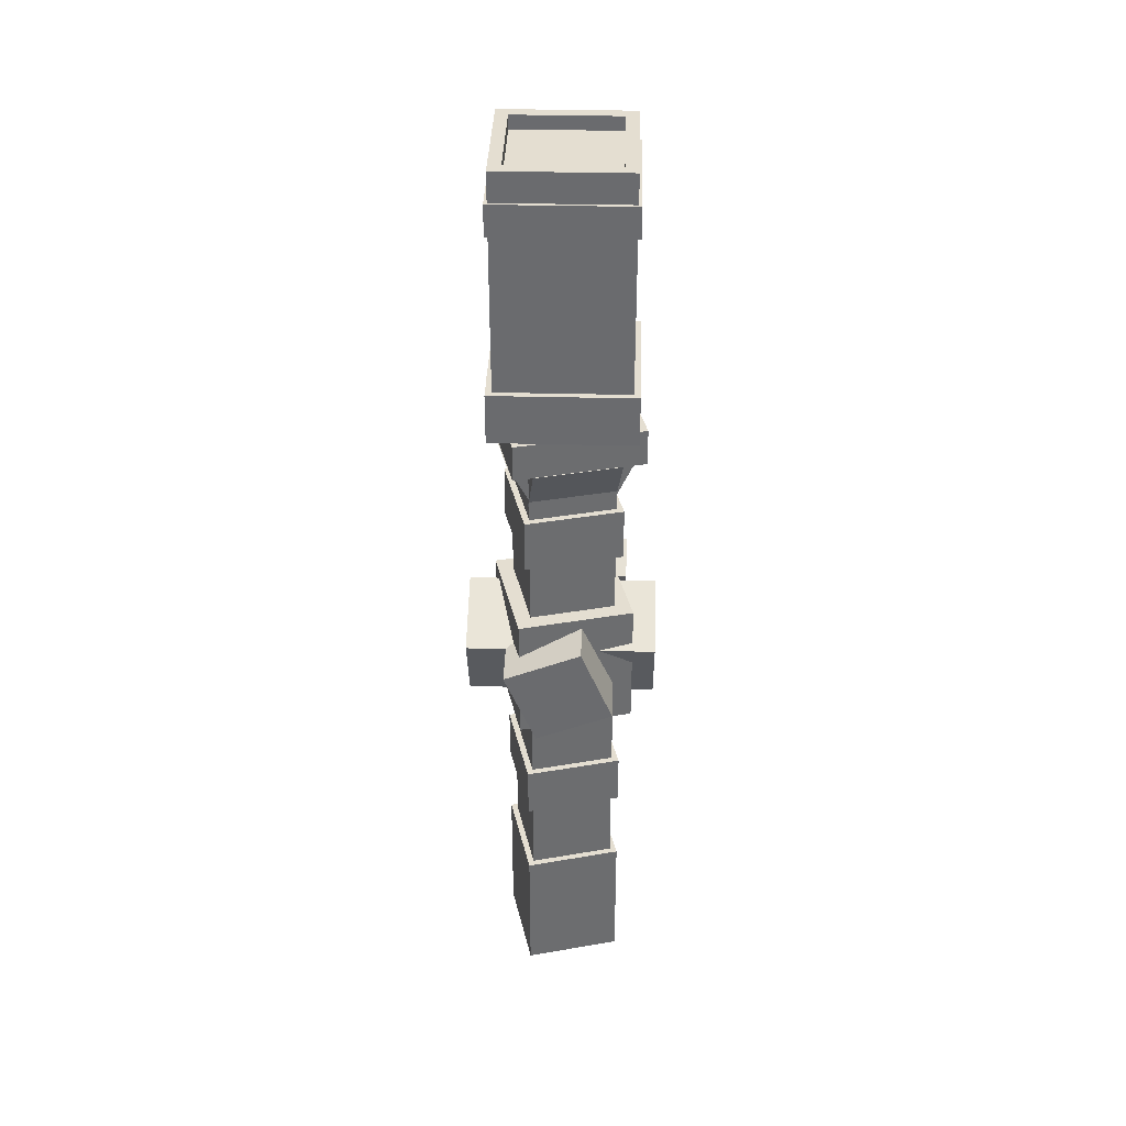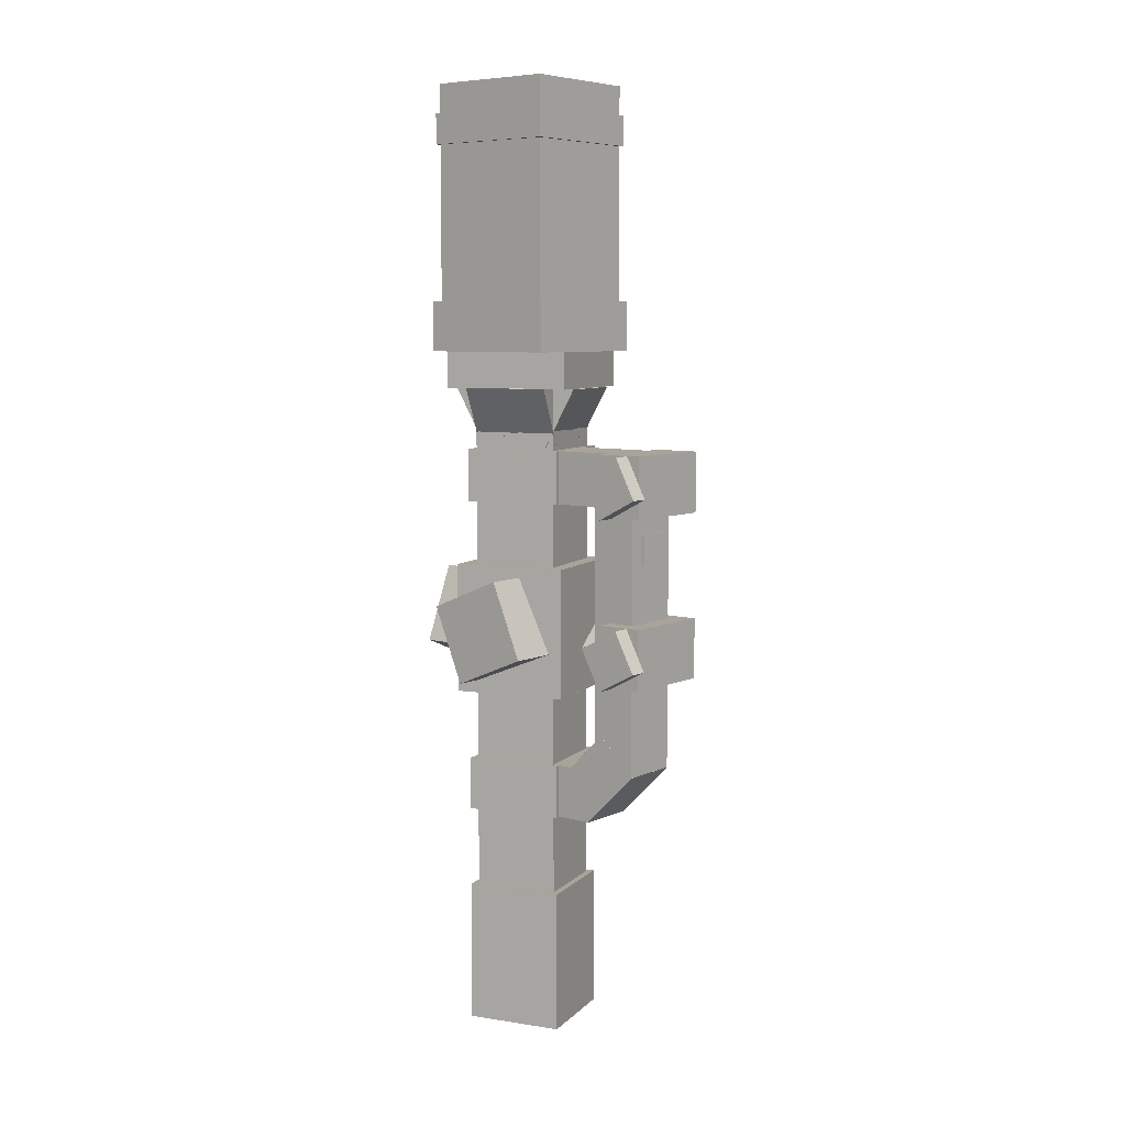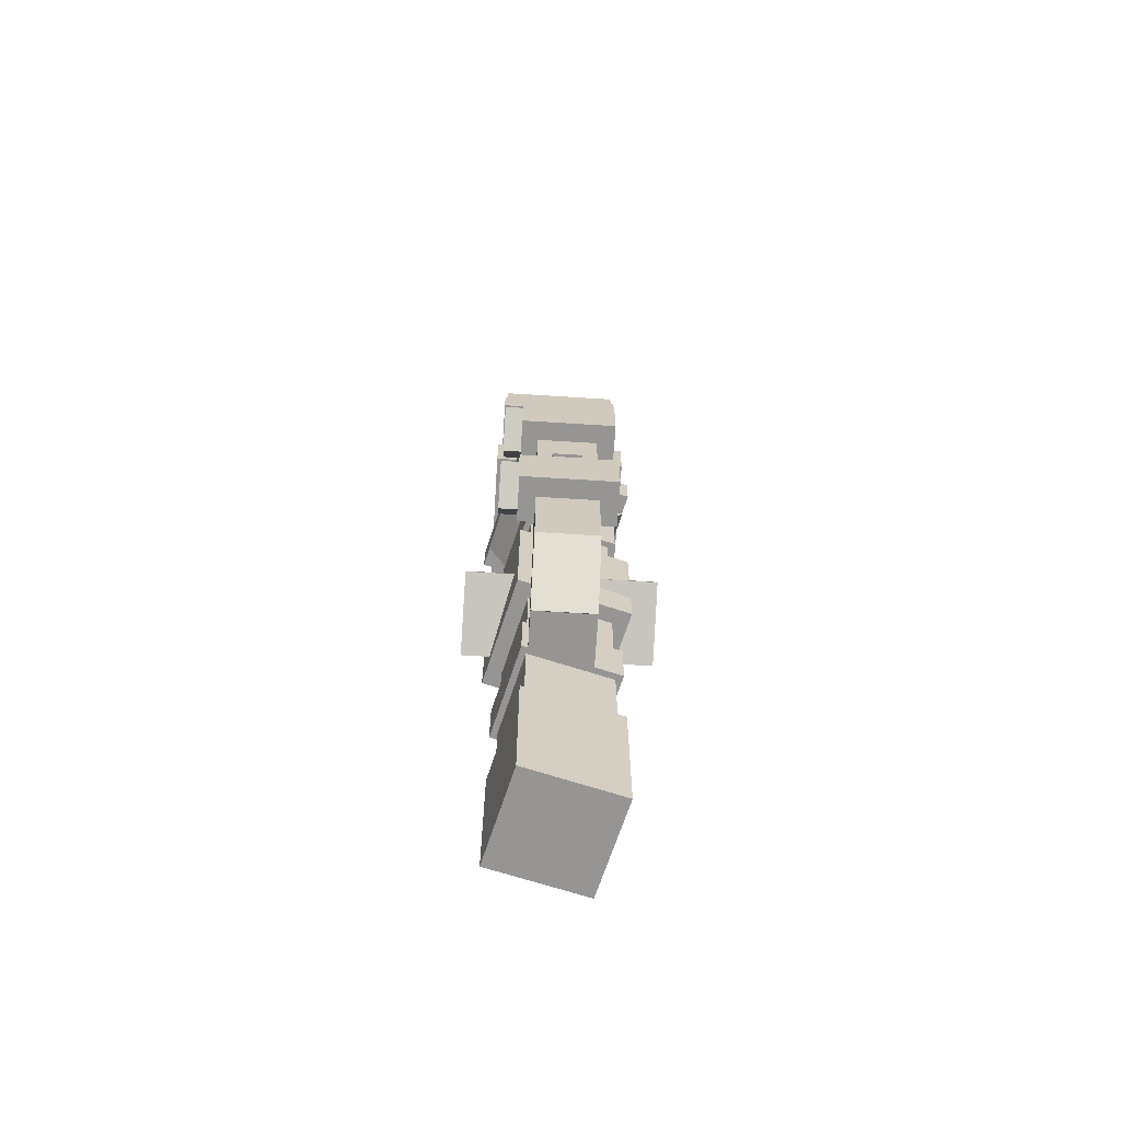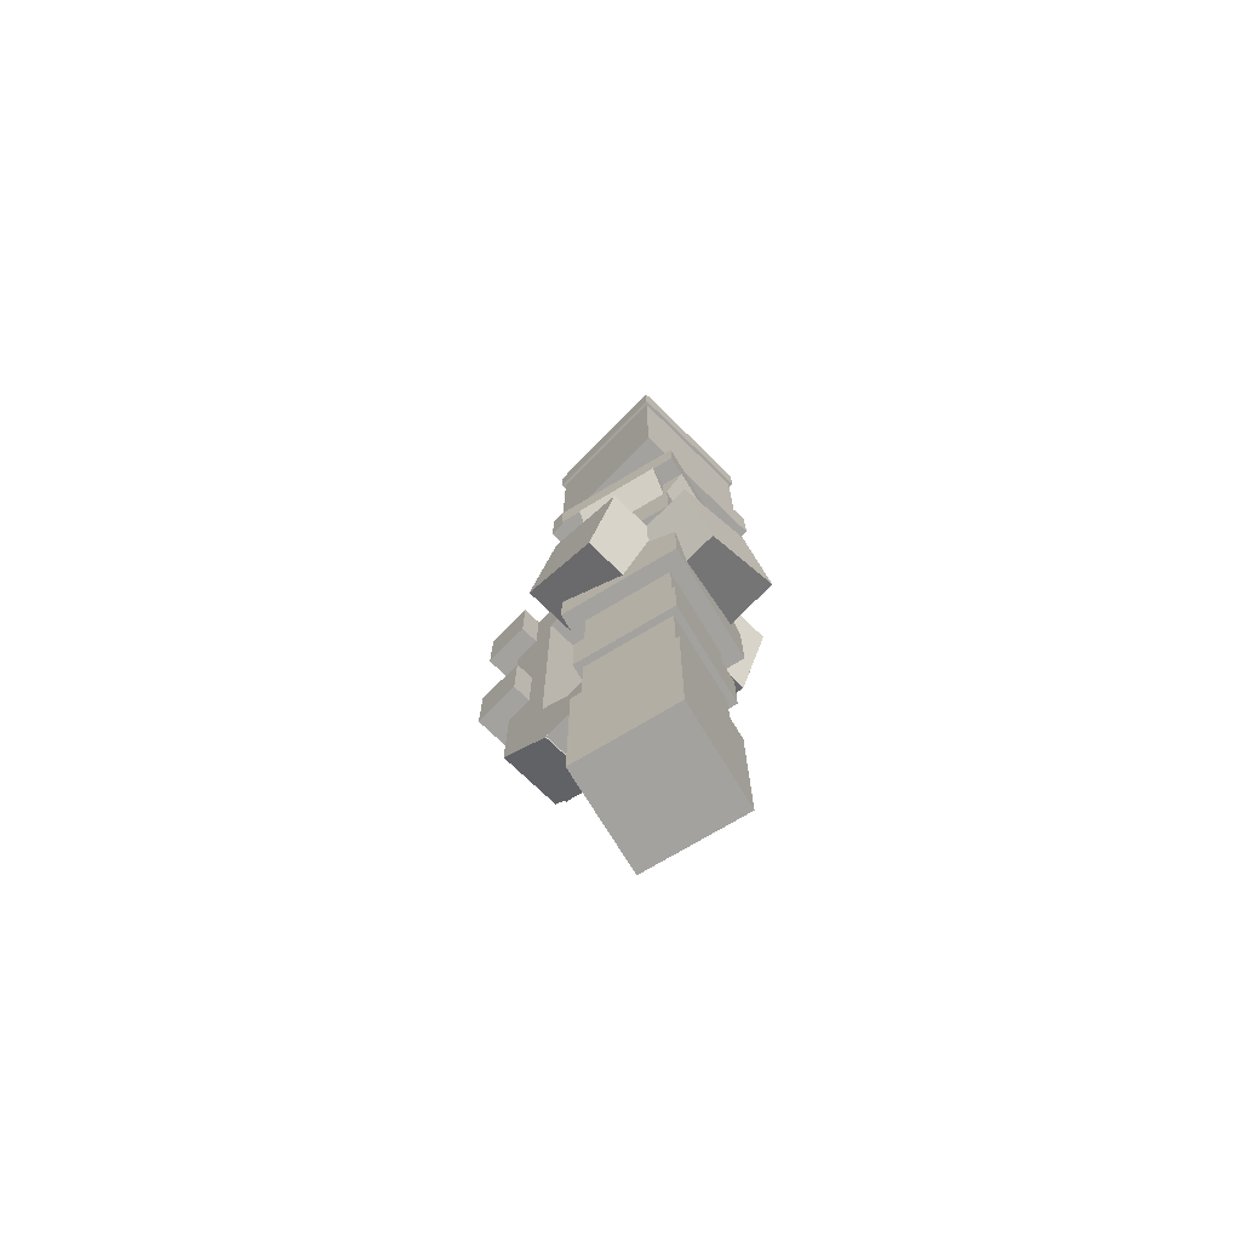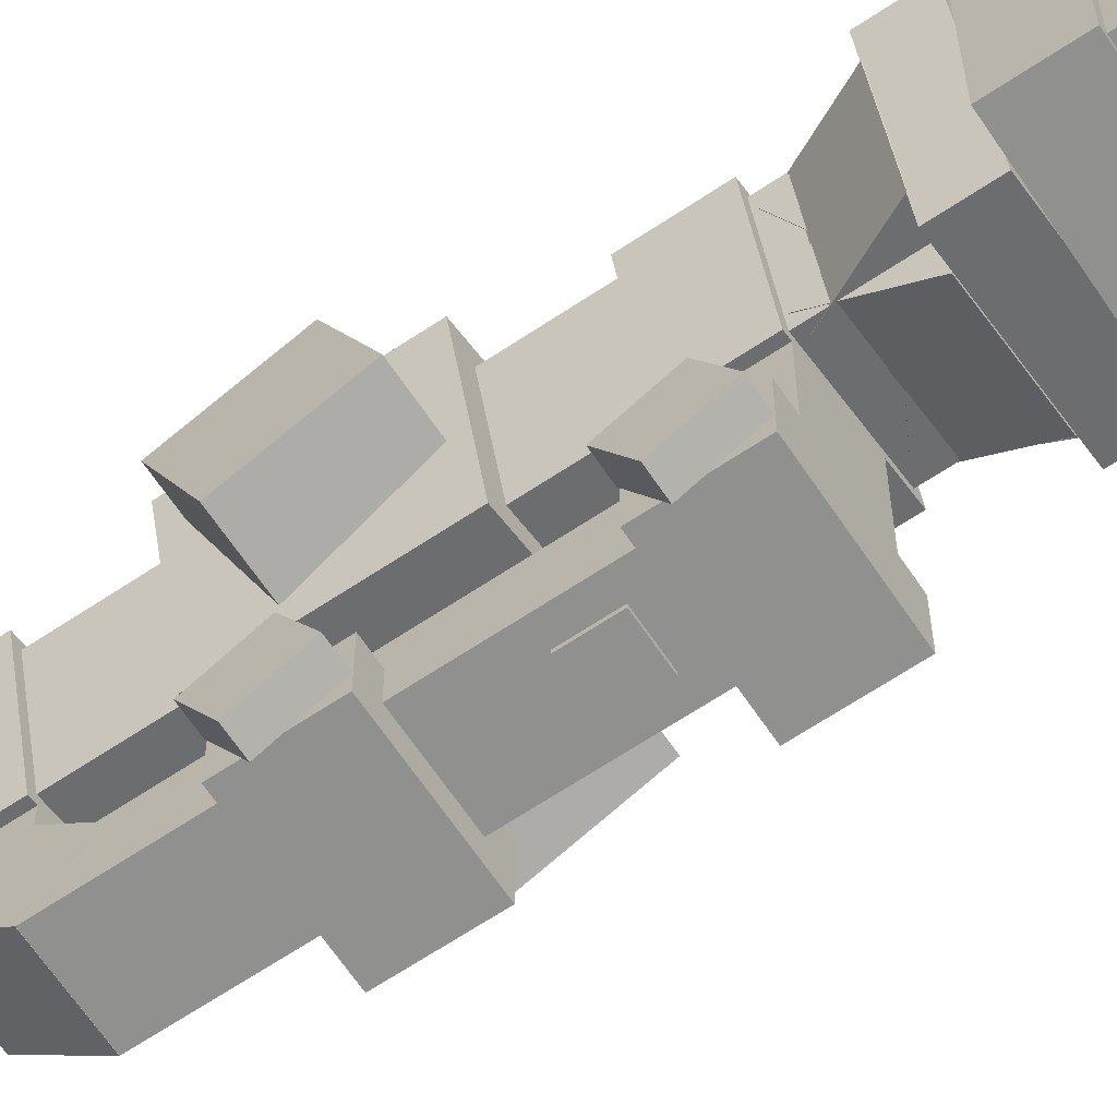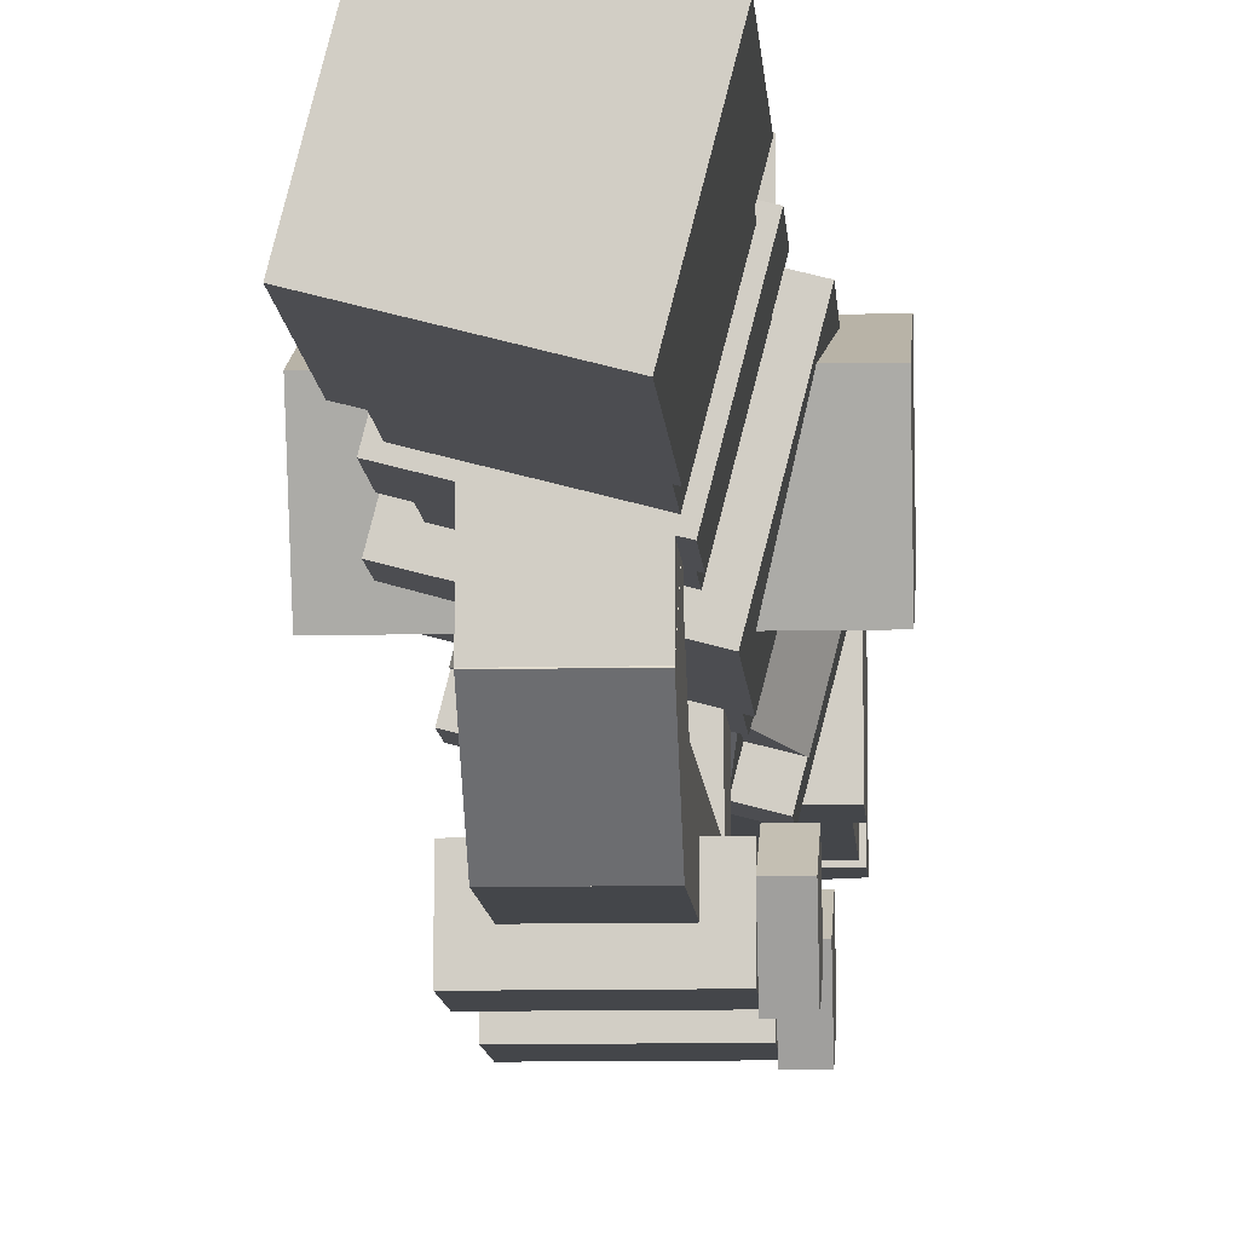
<metadata>
{"format":"obj","ext":"obj","renderer":"f3d","projection":"perspective","resolution":1024,"background":"white","views":[{"elev":36.5,"azim":-178.2,"up":"+Z"},{"elev":7.2,"azim":-51.7,"up":"+Z"},{"elev":-67.6,"azim":-3.6,"up":"+Z"},{"elev":-72.5,"azim":135.6,"up":"+Z"},{"elev":-65.5,"azim":-56.1,"up":"+Y"},{"elev":-9.4,"azim":-176.6,"up":"+Y"}]}
</metadata>
<code>
o spear black
g _ca_scope_1
v 0.03125 1.869 -0.8031
v 0.03125 1.931 -0.8031
v -0.03125 1.931 -0.8031
v -0.03125 1.869 -0.8031
v 0.03125 1.869 -0.7406
v 0.03125 1.931 -0.7406
v -0.03125 1.869 -0.7406
v -0.03125 1.931 -0.7406
f 4 3 2 1
f 1 2 6 5
f 5 6 8 7
f 7 8 3 4
f 6 2 3 8
f 1 5 7 4
g scopepip_1
v 0.1 2.075 0.1266
v 0.1 2.288 0.1266
v -0.1125 2.288 0.1266
v -0.1125 2.075 0.1266
v 0.1 2.075 0.1391
v 0.1 2.288 0.1391
v -0.1125 2.075 0.1391
v -0.1125 2.288 0.1391
f 12 11 10 9
f 9 10 14 13
f 13 14 16 15
f 15 16 11 12
f 14 10 11 16
f 9 13 15 12
g spear_18
v -0.1376 2.241 -0.225
v -0.1376 2.141 -0.225
v -0.09388 2.141 -0.225
v -0.09388 2.241 -0.225
v -0.1376 2.241 0.009375
v -0.1376 2.141 0.009375
v -0.09388 2.241 0.009375
v -0.09388 2.141 0.009375
v 0.1035 2.117 -1.572
v 0.05969 2.287 -1.572
v -0.1097 2.243 -1.572
v -0.06592 2.074 -1.572
v 0.1035 2.117 -0.5219
v 0.05969 2.287 -0.5219
v -0.06592 2.074 -0.5219
v -0.1097 2.243 -0.5219
v 0.1187 2.108 -1.344
v 0.06866 2.302 -1.344
v -0.125 2.252 -1.344
v -0.07489 2.058 -1.344
v 0.1187 2.108 -1.234
v 0.06866 2.302 -1.234
v -0.07489 2.058 -1.234
v -0.125 2.252 -1.234
v 0.1187 2.108 -0.6875
v 0.06866 2.302 -0.6875
v -0.125 2.252 -0.6875
v -0.07489 2.058 -0.6875
v 0.1187 2.108 -0.5781
v 0.06866 2.302 -0.5781
v -0.07489 2.058 -0.5781
v -0.125 2.252 -0.5781
v 0.1187 2.108 -1.803
v 0.06866 2.302 -1.803
v -0.125 2.252 -1.803
v -0.07489 2.058 -1.803
v 0.1187 2.108 -1.509
v 0.06866 2.302 -1.509
v -0.07489 2.058 -1.509
v -0.125 2.252 -1.509
v 0.1416 2.095 -1.087
v 0.08212 2.325 -1.087
v -0.1478 2.265 -1.087
v -0.08835 2.036 -1.087
v 0.1416 2.095 -0.8187
v 0.08212 2.325 -0.8187
v -0.08835 2.036 -0.8187
v -0.1478 2.265 -0.8187
v 0.1533 2.085 -0.4516
v 0.08755 2.339 -0.4516
v -0.1666 2.273 -0.4516
v -0.1009 2.019 -0.4516
v 0.1533 2.085 -0.3766
v 0.08755 2.339 -0.3766
v -0.1009 2.019 -0.3766
v -0.1666 2.273 -0.3766
v 0.08436 2.112 -0.5694
v 0.04055 2.281 -0.5694
v -0.02386 2.265 -0.5347
v 0.01996 2.095 -0.5347
v 0.1437 2.127 -0.4516
v 0.09992 2.297 -0.4516
v 0.07933 2.111 -0.4169
v 0.03551 2.28 -0.4169
v 0.01115 2.093 -0.5339
v -0.03266 2.263 -0.5339
v -0.09707 2.246 -0.5686
v -0.05325 2.076 -0.5686
v -0.04822 2.078 -0.4161
v -0.09204 2.247 -0.4161
v -0.1126 2.061 -0.4508
v -0.1564 2.231 -0.4508
v 0.0821 2.204 -0.5386
v 0.06544 2.268 -0.5732
v -0.1055 2.224 -0.5732
v -0.08884 2.16 -0.5386
v 0.0662 2.265 -0.4166
v 0.04954 2.33 -0.4513
v -0.1047 2.221 -0.4166
v -0.1214 2.286 -0.4513
v 0.09976 2.136 -0.5744
v 0.08311 2.2 -0.5398
v -0.08783 2.156 -0.5398
v -0.07117 2.091 -0.5744
v 0.1157 2.074 -0.4524
v 0.099 2.138 -0.4178
v -0.05528 2.03 -0.4524
v -0.07193 2.094 -0.4178
v 0.0625 1.875 -1.234
v 0.0625 1.969 -1.234
v -0.0625 1.969 -1.234
v -0.0625 1.875 -1.234
v 0.0625 1.875 -0.5781
v 0.0625 1.969 -0.5781
v -0.0625 1.875 -0.5781
v -0.0625 1.969 -0.5781
v 0.1001 1.834 -0.7032
v 0.1001 1.928 -0.7032
v -0.09694 1.928 -0.7032
v -0.09694 1.834 -0.7032
v 0.1001 1.834 -0.5781
v 0.1001 1.928 -0.5781
v -0.09694 1.834 -0.5781
v -0.09694 1.928 -0.5781
v -0.09688 1.82 -0.6619
v -0.09688 1.903 -0.7052
v -0.1344 1.903 -0.7052
v -0.1344 1.82 -0.6619
v -0.09688 1.863 -0.5787
v -0.09688 1.946 -0.622
v -0.1344 1.863 -0.5787
v -0.1344 1.946 -0.622
v -0.09688 1.82 -1.006
v -0.09688 1.903 -1.049
v -0.1344 1.903 -1.049
v -0.1344 1.82 -1.006
v -0.09688 1.863 -0.9225
v -0.09688 1.946 -0.9658
v -0.1344 1.863 -0.9225
v -0.1344 1.946 -0.9658
v 0.1001 1.834 -1.047
v 0.1001 1.928 -1.047
v -0.09694 1.928 -1.047
v -0.09694 1.834 -1.047
v 0.1001 1.834 -0.9218
v 0.1001 1.928 -0.9218
v -0.09694 1.834 -0.9218
v -0.09694 1.928 -0.9218
v 0.06256 1.875 -1.234
v 0.06256 1.985 -1.345
v -0.06256 1.985 -1.345
v -0.06256 1.875 -1.234
v 0.06256 1.952 -1.157
v 0.06256 2.063 -1.268
v -0.06256 1.952 -1.157
v -0.06256 2.063 -1.268
v 0.0625 1.984 -1.344
v 0.0625 2.141 -1.344
v -0.0625 2.141 -1.344
v -0.0625 1.984 -1.344
v 0.0625 1.984 -1.234
v 0.0625 2.141 -1.234
v -0.0625 1.984 -1.234
v -0.0625 2.141 -1.234
v 0.0625 1.969 -0.6875
v 0.0625 2.125 -0.6875
v -0.0625 2.125 -0.6875
v -0.0625 1.969 -0.6875
v 0.0625 2.125 -0.5781
v -0.0625 2.125 -0.5781
v 0.125 2.288 -0.3641
v 0.125 2.312 -0.3641
v -0.1375 2.312 -0.3641
v -0.1375 2.288 -0.3641
v 0.125 2.288 0.1672
v 0.125 2.312 0.1672
v -0.1375 2.288 0.1672
v -0.1375 2.312 0.1672
v -0.1125 2.075 -0.3641
v -0.1125 2.288 -0.3641
v -0.1375 2.075 -0.3641
v -0.1125 2.075 0.1672
v -0.1125 2.288 0.1672
v -0.1375 2.075 0.1672
v 0.125 2.075 -0.3641
v 0.1 2.288 -0.3641
v 0.1 2.075 -0.3641
v 0.125 2.075 0.1672
v 0.1 2.075 0.1672
v 0.1 2.288 0.1672
v 0.125 2.05 -0.3641
v -0.1375 2.05 -0.3641
v 0.125 2.05 0.1672
v -0.1375 2.05 0.1672
v 0.1375 2.038 -0.3766
v 0.1375 2.325 -0.3766
v -0.15 2.325 -0.3766
v -0.15 2.038 -0.3766
v 0.1375 2.038 -0.2734
v 0.1375 2.325 -0.2734
v -0.15 2.038 -0.2734
v -0.15 2.325 -0.2734
v 0.1313 2.044 0.04531
v 0.1313 2.319 0.04531
v -0.1437 2.319 0.04531
v -0.1437 2.044 0.04531
v 0.1313 2.044 0.1078
v 0.1313 2.319 0.1078
v -0.1437 2.044 0.1078
v -0.1437 2.319 0.1078
v 0.1 2.075 0.1203
v 0.1 2.288 0.1203
v -0.1125 2.288 0.1203
v -0.1125 2.075 0.1203
v 0.1 2.075 0.1328
v 0.1 2.288 0.1328
v -0.1125 2.075 0.1328
v -0.1125 2.288 0.1328
v 0.04702 2.275 -1.06
v 0.04702 2.381 -1.06
v -0.1089 2.381 -0.9958
v -0.1089 2.275 -0.9958
v 0.1116 2.275 -0.9045
v 0.1116 2.381 -0.9045
v -0.04431 2.275 -0.8399
v -0.04431 2.381 -0.8399
v 0.1938 2.219 -1.06
v -0.1938 2.219 -1.06
v -0.1938 2.063 -0.9958
v 0.1938 2.063 -0.9958
v 0.1938 2.283 -0.9045
v -0.1938 2.283 -0.9045
v 0.1938 2.128 -0.8399
v -0.1938 2.128 -0.8399
f 20 19 18 17
f 17 18 22 21
f 21 22 24 23
f 23 24 19 20
f 22 18 19 24
f 17 21 23 20
f 28 27 26 25
f 25 26 30 29
f 29 30 32 31
f 31 32 27 28
f 30 26 27 32
f 25 29 31 28
f 36 35 34 33
f 33 34 38 37
f 37 38 40 39
f 39 40 35 36
f 38 34 35 40
f 33 37 39 36
f 44 43 42 41
f 41 42 46 45
f 45 46 48 47
f 47 48 43 44
f 46 42 43 48
f 41 45 47 44
f 52 51 50 49
f 49 50 54 53
f 53 54 56 55
f 55 56 51 52
f 54 50 51 56
f 49 53 55 52
f 60 59 58 57
f 57 58 62 61
f 61 62 64 63
f 63 64 59 60
f 62 58 59 64
f 57 61 63 60
f 68 67 66 65
f 65 66 70 69
f 69 70 72 71
f 71 72 67 68
f 70 66 67 72
f 65 69 71 68
f 76 75 74 73
f 73 74 78 77
f 77 78 80 79
f 79 80 75 76
f 78 74 75 80
f 73 77 79 76
f 84 83 82 81
f 81 82 86 85
f 85 86 88 87
f 87 88 83 84
f 86 82 83 88
f 81 85 87 84
f 92 91 90 89
f 89 90 94 93
f 93 94 96 95
f 95 96 91 92
f 94 90 91 96
f 89 93 95 92
f 100 99 98 97
f 97 98 102 101
f 101 102 104 103
f 103 104 99 100
f 102 98 99 104
f 97 101 103 100
f 108 107 106 105
f 105 106 110 109
f 109 110 112 111
f 111 112 107 108
f 110 106 107 112
f 105 109 111 108
f 116 115 114 113
f 113 114 118 117
f 117 118 120 119
f 119 120 115 116
f 118 114 115 120
f 113 117 119 116
f 124 123 122 121
f 121 122 126 125
f 125 126 128 127
f 127 128 123 124
f 126 122 123 128
f 121 125 127 124
f 132 131 130 129
f 129 130 134 133
f 133 134 136 135
f 135 136 131 132
f 134 130 131 136
f 129 133 135 132
f 140 139 138 137
f 137 138 142 141
f 141 142 144 143
f 143 144 139 140
f 142 138 139 144
f 137 141 143 140
f 148 147 146 145
f 145 146 150 149
f 149 150 152 151
f 151 152 147 148
f 150 146 147 152
f 145 149 151 148
f 156 155 154 153
f 153 154 158 157
f 157 158 160 159
f 159 160 155 156
f 158 154 155 160
f 153 157 159 156
f 164 163 162 161
f 161 162 165 110
f 110 165 166 112
f 112 166 163 164
f 165 162 163 166
f 161 110 112 164
f 170 169 168 167
f 167 168 172 171
f 171 172 174 173
f 173 174 169 170
f 172 168 169 174
f 167 171 173 170
f 177 170 176 175
f 175 176 179 178
f 178 179 173 180
f 180 173 170 177
f 179 176 170 173
f 175 178 180 177
f 183 182 167 181
f 181 167 171 184
f 184 171 186 185
f 185 186 182 183
f 171 167 182 186
f 181 184 185 183
f 188 177 181 187
f 187 181 184 189
f 189 184 180 190
f 190 180 177 188
f 184 181 177 180
f 187 189 190 188
f 194 193 192 191
f 191 192 196 195
f 195 196 198 197
f 197 198 193 194
f 196 192 193 198
f 191 195 197 194
f 202 201 200 199
f 199 200 204 203
f 203 204 206 205
f 205 206 201 202
f 204 200 201 206
f 199 203 205 202
f 210 209 208 207
f 207 208 212 211
f 211 212 214 213
f 213 214 209 210
f 212 208 209 214
f 207 211 213 210
f 218 217 216 215
f 215 216 220 219
f 219 220 222 221
f 221 222 217 218
f 220 216 217 222
f 215 219 221 218
f 226 225 224 223
f 223 224 228 227
f 227 228 230 229
f 229 230 225 226
f 228 224 225 230
f 223 227 229 226

</code>
